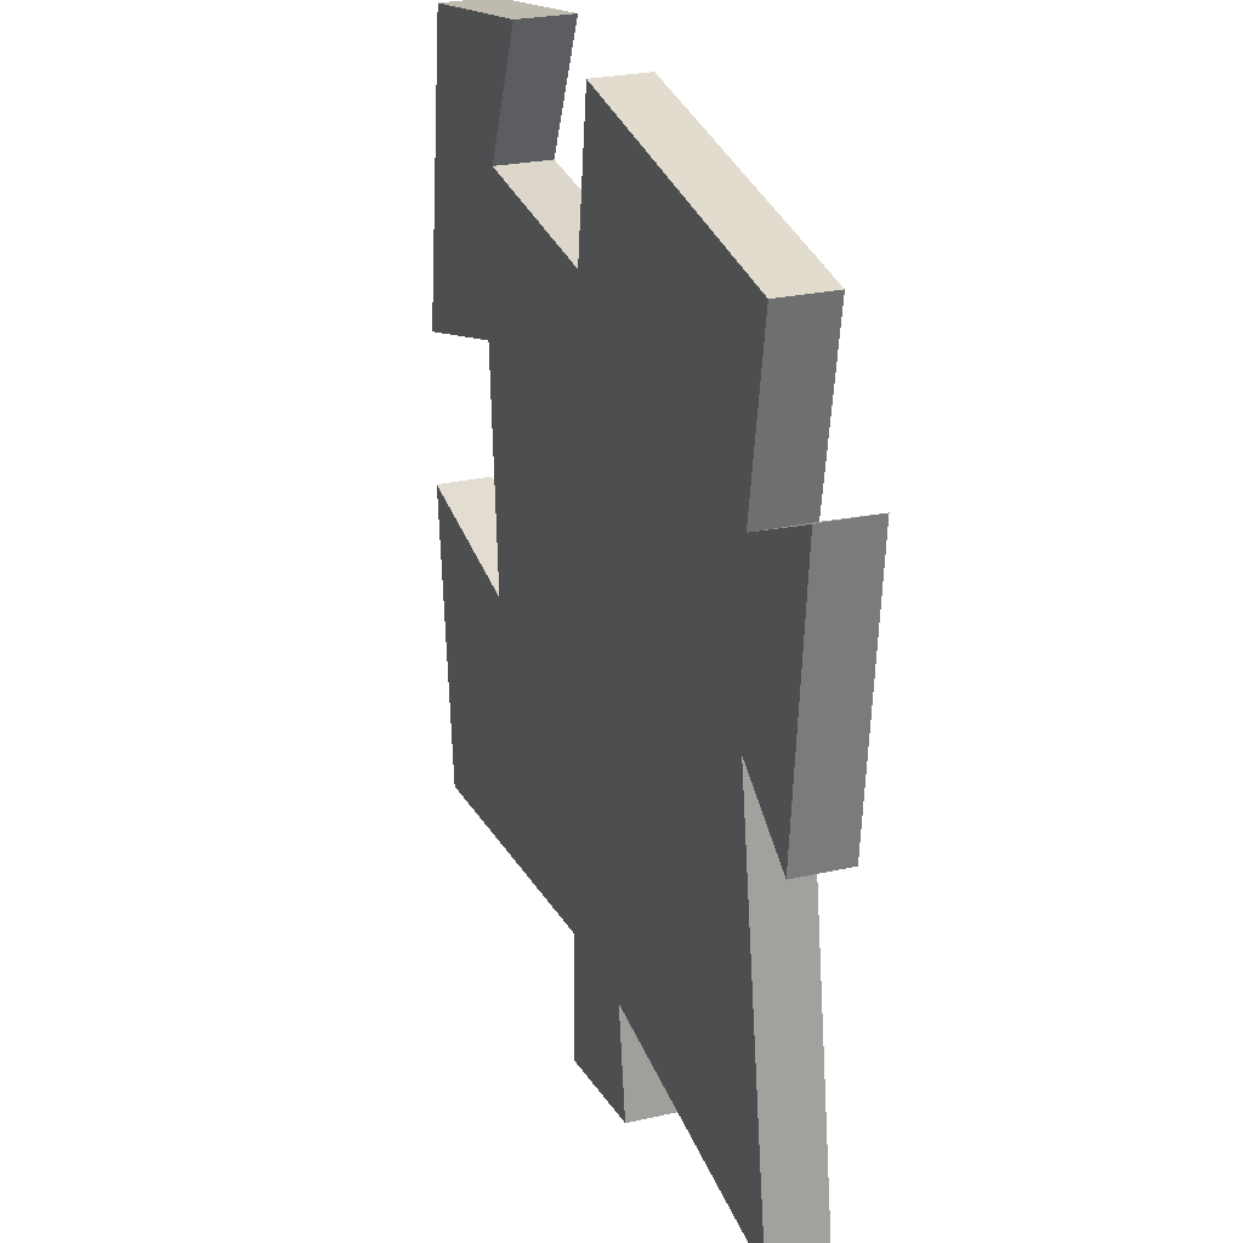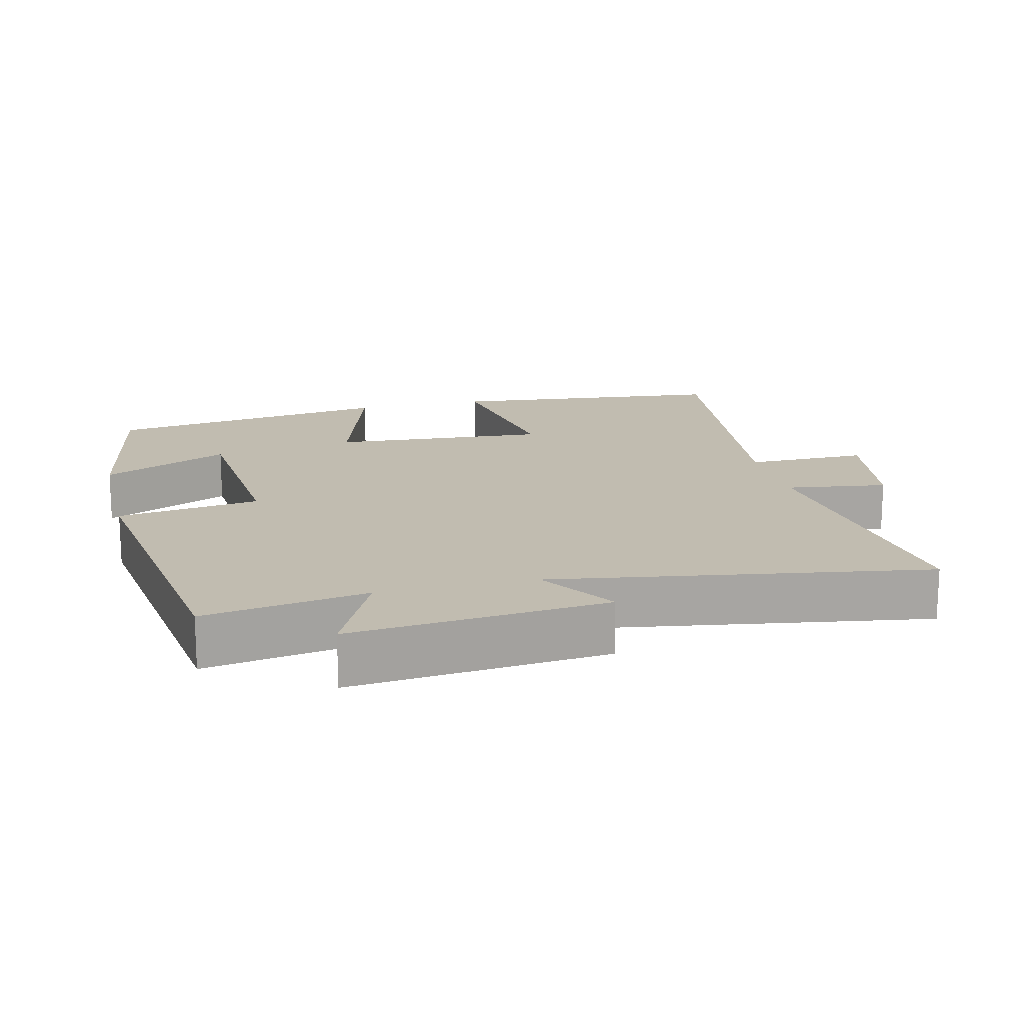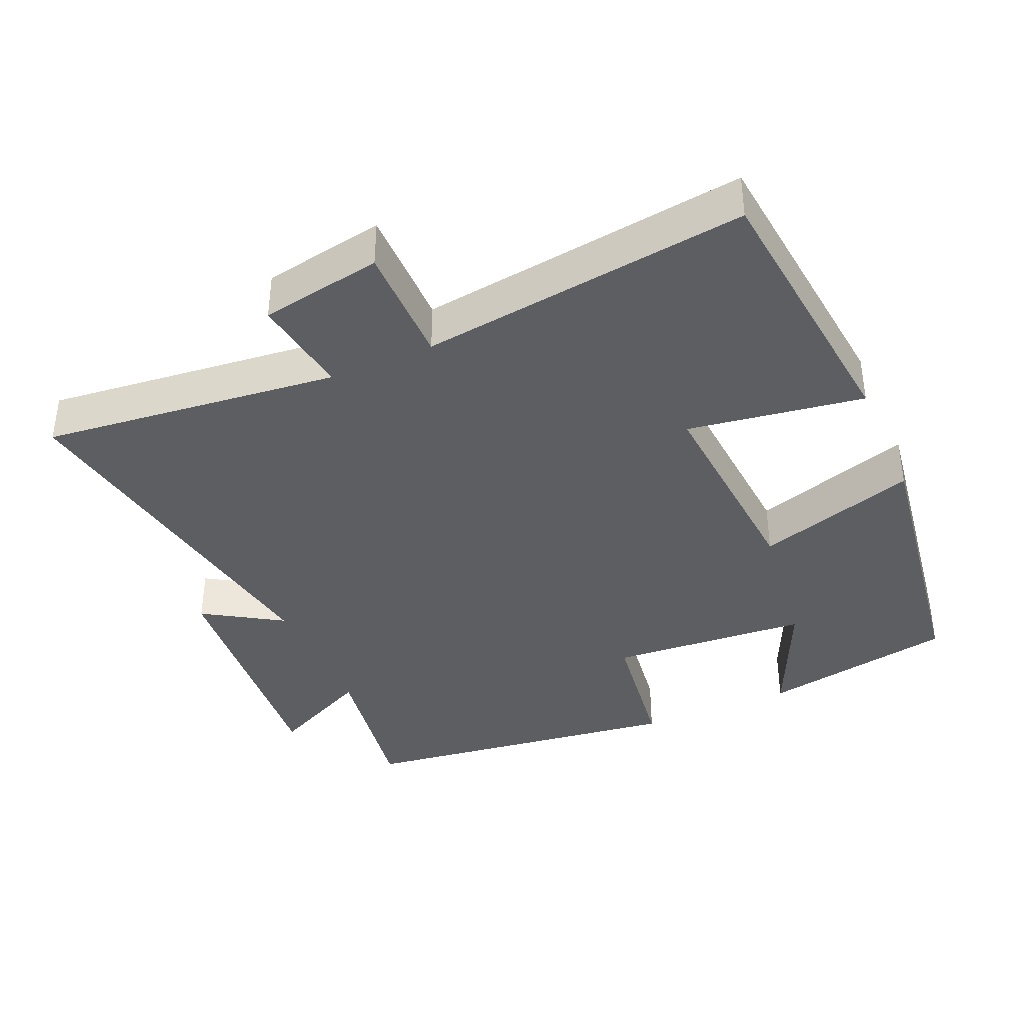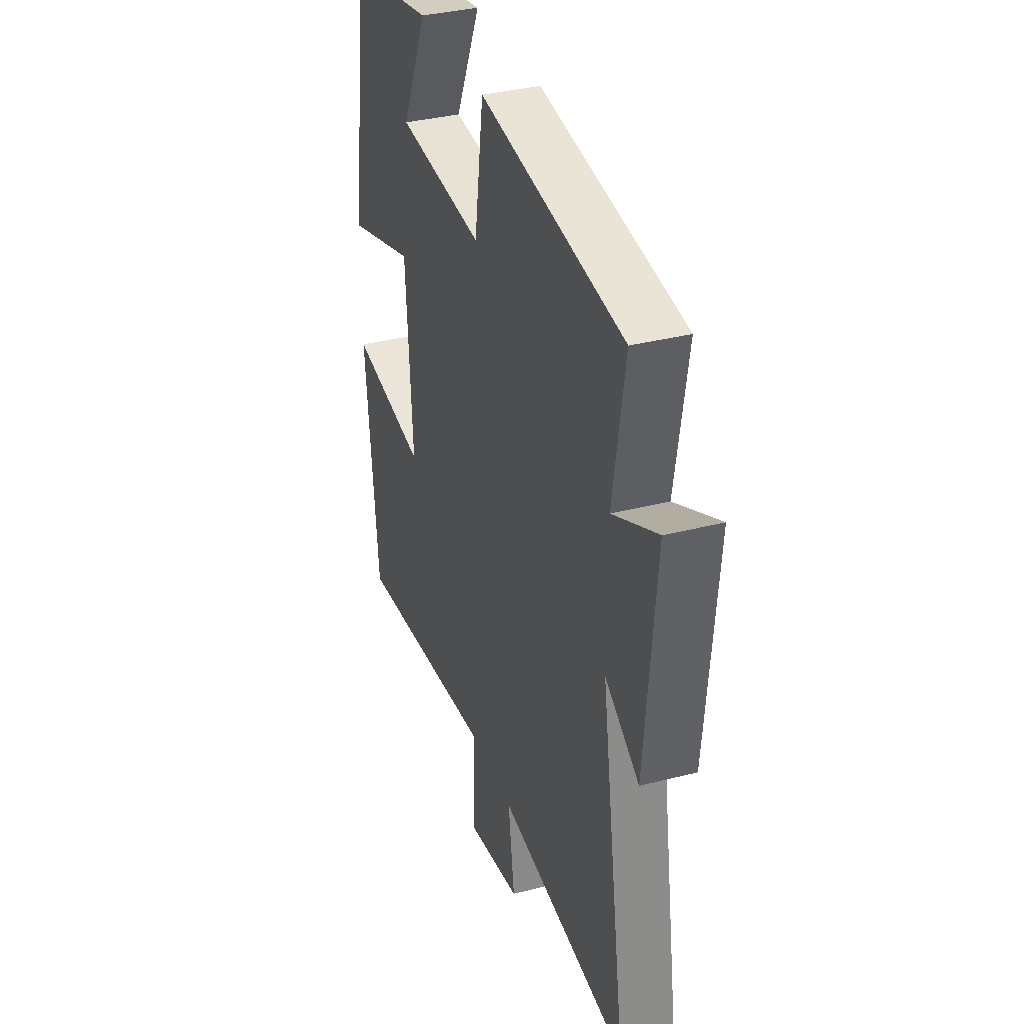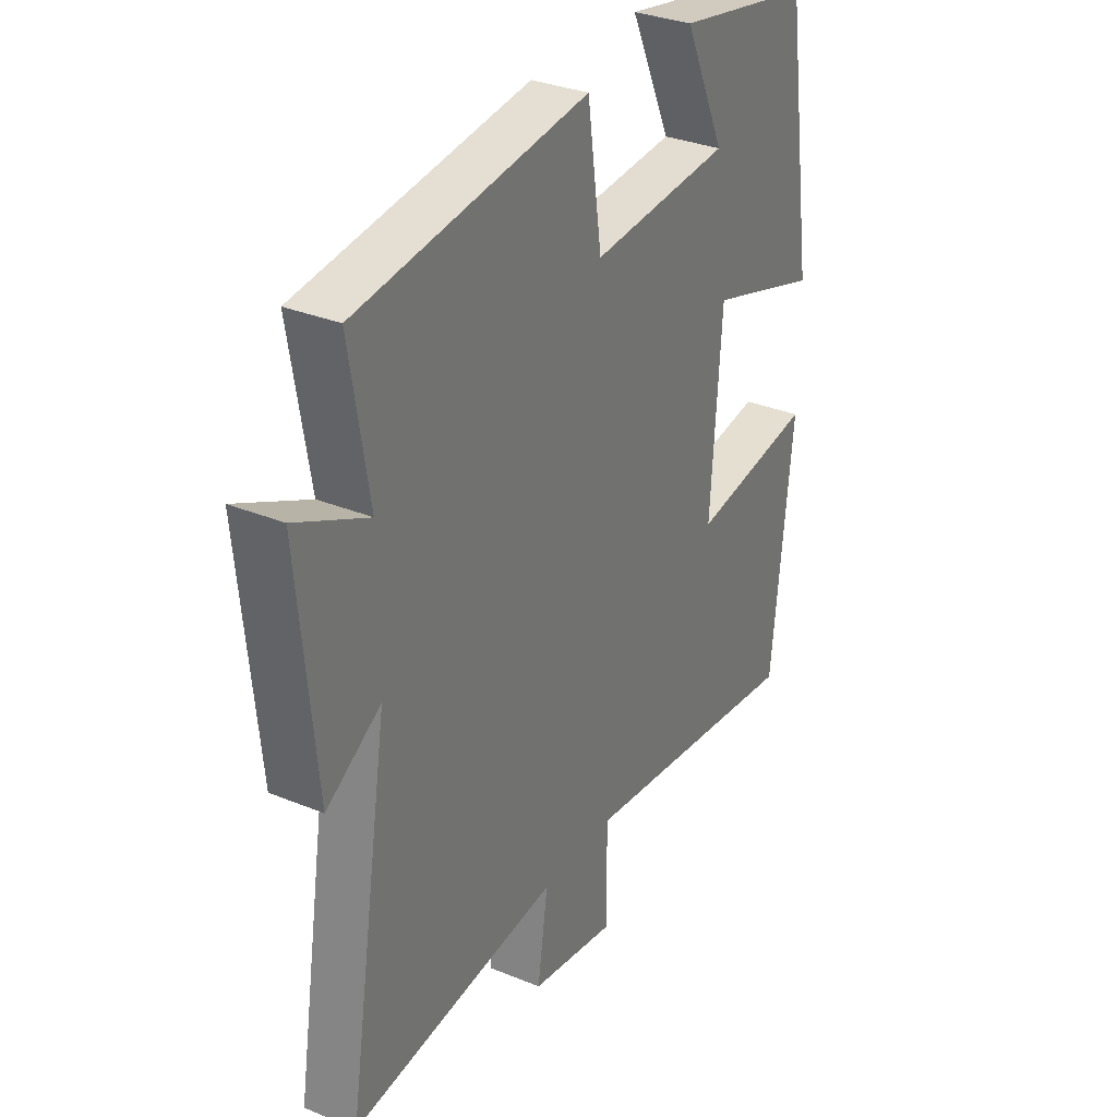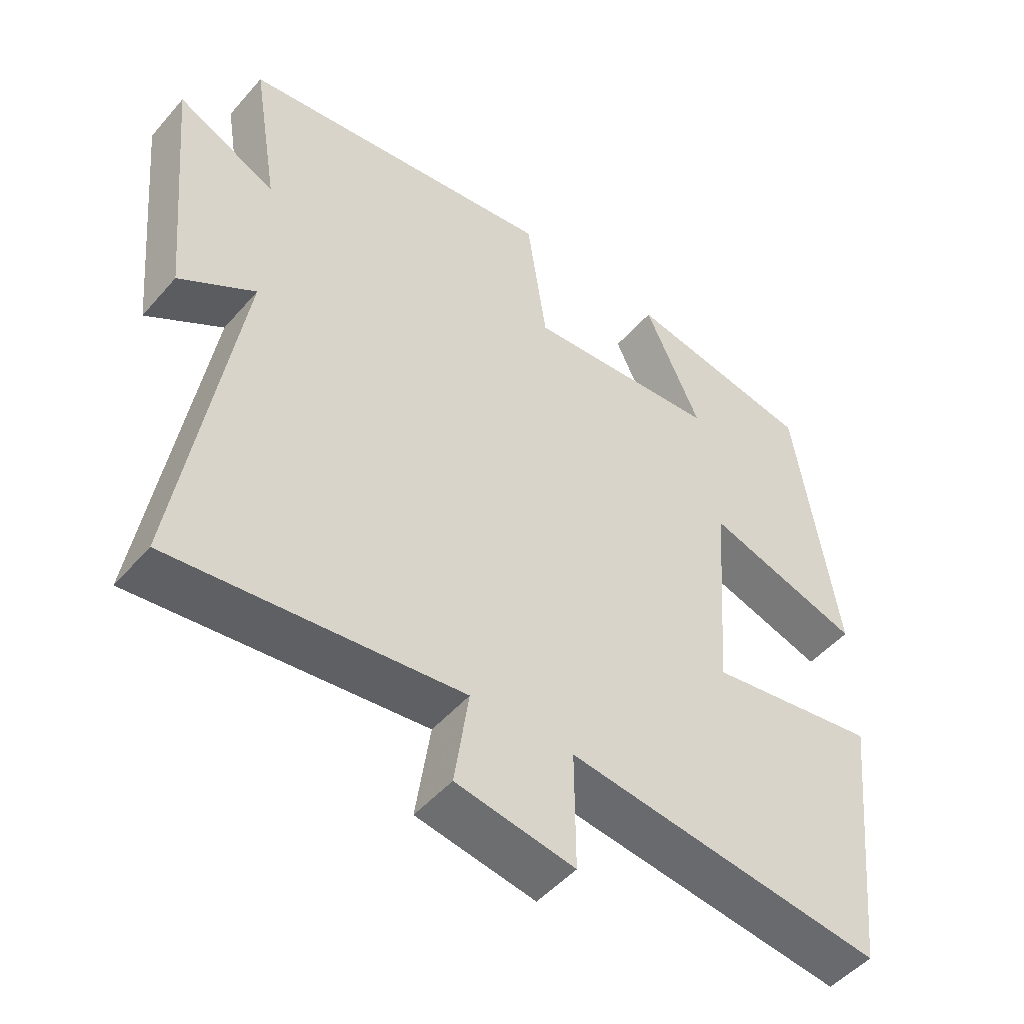
<metadata>
{"format":"obj","ext":"obj","renderer":"f3d","projection":"perspective","resolution":1024,"background":"white","views":[{"elev":26.2,"azim":70.4,"up":"+Z"},{"elev":16.5,"azim":76.1,"up":"+Y"},{"elev":-38.6,"azim":-156.2,"up":"+Y"},{"elev":35.2,"azim":71.2,"up":"+Z"},{"elev":32.1,"azim":119.9,"up":"+Z"},{"elev":-49.2,"azim":141.0,"up":"+Z"}]}
</metadata>
<code>
v -0.438 0.07 0.449
v -0.16 0.07 0.5
v -0.243 0.07 0.319
v 0.041 0.07 0.297
v 0.07 0.07 0.5
v 0.538 0.07 0.437
v 0.5 0.07 0.205
v 0.645 0.07 0.275
v 0.611 0.07 -0.089
v 0.5 0.07 -0.019
v 0.586 0.07 -0.548
v 0.162 0.07 -0.5
v 0.183 0.07 -0.643
v 0.009 0.07 -0.673
v 0.01 0.07 -0.5
v -0.458 0.07 -0.559
v -0.5 0.07 -0.16
v -0.249 0.07 -0.199
v -0.271 0.07 0.109
v -0.5 0.07 0.038
v -0.438 0 0.449
v -0.16 0 0.5
v -0.243 0 0.319
v 0.041 0 0.297
v 0.07 0 0.5
v 0.538 0 0.437
v 0.5 0 0.205
v 0.645 0 0.275
v 0.611 0 -0.089
v 0.5 0 -0.019
v 0.586 0 -0.548
v 0.162 0 -0.5
v 0.183 0 -0.643
v 0.009 0 -0.673
v 0.01 0 -0.5
v -0.458 0 -0.559
v -0.5 0 -0.16
v -0.249 0 -0.199
v -0.271 0 0.109
v -0.5 0 0.038
f 19 20 1
f 15 16 17 18
f 15 18 19
f 12 13 14 15
f 12 15 19
f 10 11 12 19
f 7 8 9 10
f 7 10 19
f 4 5 6 7
f 3 4 7 19
f 1 2 3
f 1 3 19
f 21 40 39
f 38 37 36 35
f 39 38 35
f 35 34 33 32
f 39 35 32
f 39 32 31 30
f 30 29 28 27
f 39 30 27
f 27 26 25 24
f 39 27 24 23
f 23 22 21
f 39 23 21
f 1 21 22 2
f 2 22 23 3
f 3 23 24 4
f 4 24 25 5
f 5 25 26 6
f 6 26 27 7
f 7 27 28 8
f 8 28 29 9
f 9 29 30 10
f 10 30 31 11
f 11 31 32 12
f 12 32 33 13
f 13 33 34 14
f 14 34 35 15
f 15 35 36 16
f 16 36 37 17
f 17 37 38 18
f 18 38 39 19
f 19 39 40 20
f 20 40 21 1

</code>
